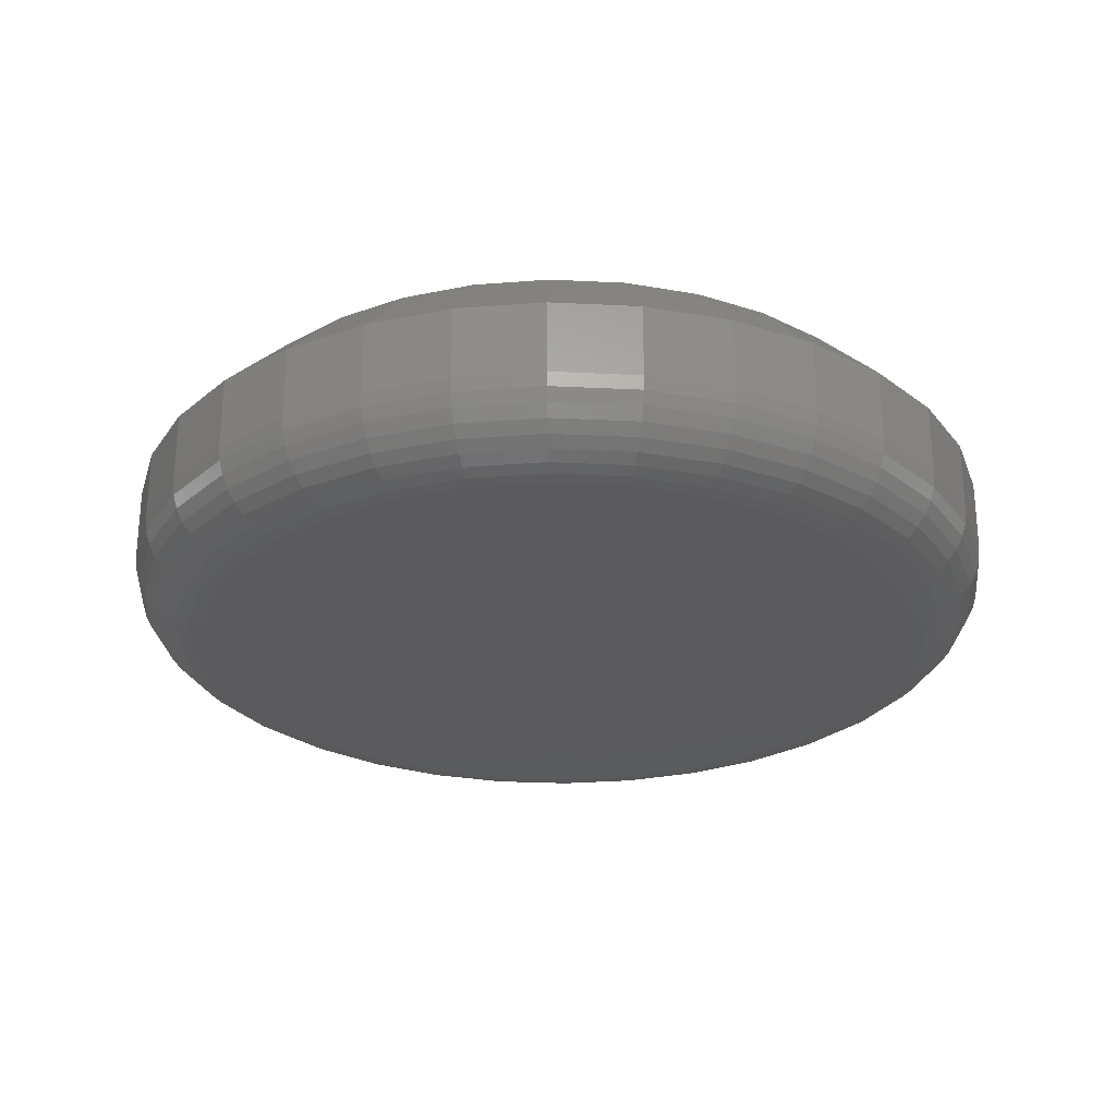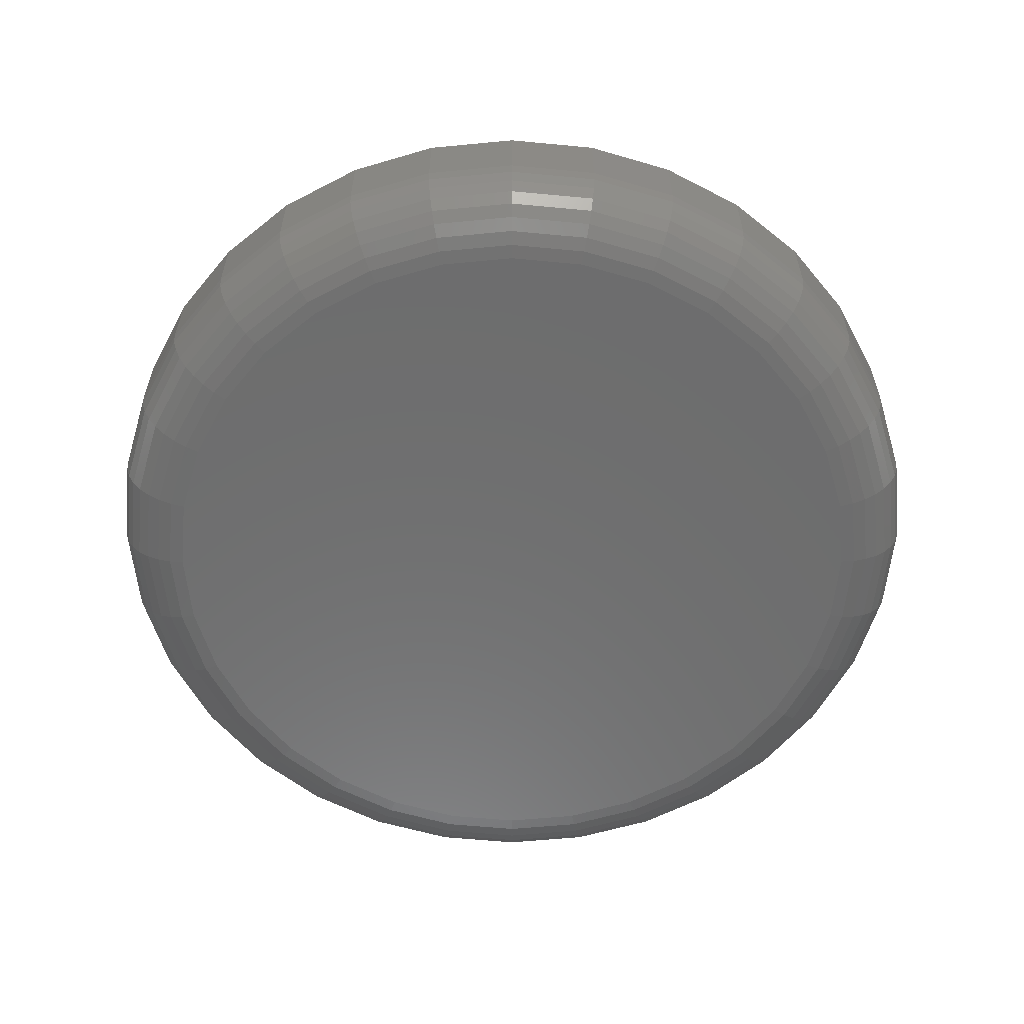
<metadata>
{"format":"stl","ext":"stl","renderer":"f3d","projection":"perspective","resolution":1024,"background":"white","views":[{"elev":-26.7,"azim":35.0,"up":"+Y"},{"elev":-59.3,"azim":-33.7,"up":"+Y"}]}
</metadata>
<code>
# stl→obj: 352 verts, 700 faces
v 0.05526 -0.007812 -1.567e-16
v 0.05526 -0.01562 -1.567e-16
v 0.05435 -0.007812 -0.009241
v 0.05435 -0.01562 -0.009241
v 0.05166 -0.007812 -0.01813
v 0.05166 -0.01562 -0.01813
v 0.04728 -0.007812 -0.02632
v 0.04728 -0.01562 -0.02632
v 0.04139 -0.007812 -0.03349
v 0.04139 -0.01562 -0.03349
v 0.03421 -0.007812 -0.03939
v 0.03421 -0.01562 -0.03939
v 0.02602 -0.007812 -0.04376
v 0.02602 -0.01562 -0.04376
v 0.01714 -0.007812 -0.04646
v 0.01714 -0.01562 -0.04646
v 0.007895 -0.007812 -0.04737
v 0.007895 -0.01562 -0.04737
v -0.001346 -0.007812 -0.04646
v -0.001346 -0.01562 -0.04646
v -0.01023 -0.007812 -0.04376
v -0.01023 -0.01562 -0.04376
v -0.01842 -0.007812 -0.03939
v -0.01842 -0.01562 -0.03939
v -0.0256 -0.007812 -0.03349
v -0.0256 -0.01562 -0.03349
v -0.03149 -0.007812 -0.02632
v -0.03149 -0.01562 -0.02632
v -0.03587 -0.007812 -0.01813
v -0.03587 -0.01562 -0.01813
v -0.03856 -0.007812 -0.009241
v -0.03856 -0.01562 -0.009241
v -0.03947 -0.007812 -2.61e-17
v -0.03947 -0.01562 -2.61e-17
v -0.03856 -0.007812 0.009241
v -0.03856 -0.01562 0.009241
v -0.03587 -0.007812 0.01813
v -0.03587 -0.01562 0.01813
v -0.03149 -0.007812 0.02632
v -0.03149 -0.01562 0.02632
v -0.0256 -0.007812 0.03349
v -0.0256 -0.01562 0.03349
v -0.01842 -0.007812 0.03939
v -0.01842 -0.01562 0.03939
v -0.01023 -0.007812 0.04376
v -0.01023 -0.01562 0.04376
v -0.001346 -0.007812 0.04646
v -0.001346 -0.01562 0.04646
v 0.007895 -0.007812 0.04737
v 0.007895 -0.01562 0.04737
v 0.01714 -0.007812 0.04646
v 0.01714 -0.01562 0.04646
v 0.02602 -0.007812 0.04376
v 0.02602 -0.01562 0.04376
v 0.03421 -0.007812 0.03939
v 0.03421 -0.01562 0.03939
v 0.04139 -0.007812 0.03349
v 0.04139 -0.01562 0.03349
v 0.04728 -0.007812 0.02632
v 0.04728 -0.01562 0.02632
v 0.05166 -0.007812 0.01813
v 0.05166 -0.01562 0.01813
v 0.05435 -0.007812 0.009241
v 0.05435 -0.01562 0.009241
v 0.007895 -0.02344 0.03956
v 0.0001778 -0.02344 0.0388
v -0.007243 -0.02344 0.03654
v 0.01561 -0.02344 0.0388
v 0.02303 -0.02344 0.03654
v -0.01408 -0.02344 0.03289
v 0.02987 -0.02344 0.03289
v -0.02008 -0.02344 0.02797
v 0.03587 -0.02344 0.02797
v -0.02499 -0.02344 0.02198
v 0.04078 -0.02344 0.02198
v -0.02865 -0.02344 0.01514
v 0.04444 -0.02344 0.01514
v -0.0309 -0.02344 0.007717
v 0.04669 -0.02344 0.007717
v 0.04669 -0.02344 -0.007717
v -0.02865 -0.02344 -0.01514
v 0.04444 -0.02344 -0.01514
v -0.02499 -0.02344 -0.02198
v 0.04078 -0.02344 -0.02198
v -0.02008 -0.02344 -0.02797
v 0.03587 -0.02344 -0.02797
v -0.01408 -0.02344 -0.03289
v 0.02987 -0.02344 -0.03289
v -0.007243 -0.02344 -0.03654
v 0.02303 -0.02344 -0.03654
v 0.0001778 -0.02344 -0.0388
v 0.007895 -0.02344 -0.03956
v 0.01561 -0.02344 -0.0388
v 0.04745 -0.02344 -6.659e-17
v -0.03166 -0.02344 -1.35e-16
v -0.0309 -0.02344 -0.007717
v -0.03319 -0.02329 -3.113e-17
v -0.0324 -0.02329 0.008014
v -0.03465 -0.02284 -3.46e-17
v -0.03383 -0.02284 0.0083
v -0.036 -0.02212 -3.461e-17
v -0.03516 -0.02212 0.008564
v -0.03719 -0.02115 -3.116e-17
v -0.03632 -0.02115 0.008795
v -0.03816 -0.01997 -3.117e-17
v -0.03727 -0.01997 0.008984
v -0.03888 -0.01861 -2.772e-17
v -0.03798 -0.01861 0.009125
v -0.03932 -0.01715 -3.121e-17
v -0.03842 -0.01715 0.009212
v 0.04819 -0.02329 0.008014
v 0.04897 -0.02329 -1.699e-16
v 0.04962 -0.02284 0.0083
v 0.05044 -0.02284 -1.699e-16
v 0.05095 -0.02212 0.008564
v 0.05179 -0.02212 -1.734e-16
v 0.05211 -0.02115 0.008795
v 0.05297 -0.02115 -1.803e-16
v 0.05306 -0.01997 0.008984
v 0.05395 -0.01997 -1.769e-16
v 0.05377 -0.01861 0.009125
v 0.05467 -0.01861 -1.838e-16
v 0.05421 -0.01715 0.009212
v 0.05511 -0.01715 -1.839e-16
v 0.04585 -0.02329 0.01572
v 0.0472 -0.02284 0.01628
v 0.04845 -0.02212 0.0168
v 0.04954 -0.02115 0.01725
v 0.05044 -0.01997 0.01762
v 0.05111 -0.01861 0.0179
v 0.05152 -0.01715 0.01807
v 0.04205 -0.02329 0.02282
v 0.04327 -0.02284 0.02364
v 0.04439 -0.02212 0.02439
v 0.04538 -0.02115 0.02505
v 0.04619 -0.01997 0.02559
v 0.04679 -0.01861 0.02599
v 0.04716 -0.01715 0.02623
v 0.03694 -0.02329 0.02905
v 0.03798 -0.02284 0.03008
v 0.03893 -0.02212 0.03104
v 0.03977 -0.02115 0.03188
v 0.04046 -0.01997 0.03256
v 0.04097 -0.01861 0.03307
v 0.04128 -0.01715 0.03339
v 0.03072 -0.02329 0.03416
v 0.03153 -0.02284 0.03538
v 0.03228 -0.02212 0.0365
v 0.03294 -0.02115 0.03748
v 0.03348 -0.01997 0.03829
v 0.03388 -0.01861 0.03889
v 0.03413 -0.01715 0.03926
v 0.02362 -0.02329 0.03795
v 0.02418 -0.02284 0.03931
v 0.02469 -0.02212 0.04055
v 0.02515 -0.02115 0.04165
v 0.02552 -0.01997 0.04255
v 0.02579 -0.01861 0.04321
v 0.02596 -0.01715 0.04362
v 0.01591 -0.02329 0.04029
v 0.01619 -0.02284 0.04173
v 0.01646 -0.02212 0.04305
v 0.01669 -0.02115 0.04421
v 0.01688 -0.01997 0.04517
v 0.01702 -0.01861 0.04587
v 0.01711 -0.01715 0.04631
v 0.007895 -0.02329 0.04108
v 0.007895 -0.02284 0.04255
v 0.007895 -0.02212 0.0439
v 0.007895 -0.02115 0.04508
v 0.007895 -0.01997 0.04605
v 0.007895 -0.01861 0.04677
v 0.007895 -0.01715 0.04722
v -0.0001196 -0.02329 0.04029
v -0.0004055 -0.02284 0.04173
v -0.000669 -0.02212 0.04305
v -0.0009 -0.02115 0.04421
v -0.00109 -0.01997 0.04517
v -0.00123 -0.01861 0.04587
v -0.001317 -0.01715 0.04631
v -0.007826 -0.02329 0.03795
v -0.008387 -0.02284 0.03931
v -0.008904 -0.02212 0.04055
v -0.009357 -0.02115 0.04165
v -0.009729 -0.01997 0.04255
v -0.01 -0.01861 0.04321
v -0.01017 -0.01715 0.04362
v -0.01493 -0.02329 0.03416
v -0.01574 -0.02284 0.03538
v -0.01649 -0.02212 0.0365
v -0.01715 -0.02115 0.03748
v -0.01769 -0.01997 0.03829
v -0.01809 -0.01861 0.03889
v -0.01834 -0.01715 0.03926
v -0.02115 -0.02329 0.02905
v -0.02219 -0.02284 0.03008
v -0.02314 -0.02212 0.03104
v -0.02398 -0.02115 0.03188
v -0.02467 -0.01997 0.03256
v -0.02518 -0.01861 0.03307
v -0.02549 -0.01715 0.03339
v -0.02626 -0.02329 0.02282
v -0.02748 -0.02284 0.02364
v -0.0286 -0.02212 0.02439
v -0.02959 -0.02115 0.02505
v -0.0304 -0.01997 0.02559
v -0.031 -0.01861 0.02599
v -0.03137 -0.01715 0.02623
v -0.03006 -0.02329 0.01572
v -0.03141 -0.02284 0.01628
v -0.03266 -0.02212 0.0168
v -0.03375 -0.02115 0.01725
v -0.03465 -0.01997 0.01762
v -0.03532 -0.01861 0.0179
v -0.03573 -0.01715 0.01807
v 0.04819 -0.02329 -0.008014
v 0.04962 -0.02284 -0.0083
v 0.05095 -0.02212 -0.008564
v 0.05211 -0.02115 -0.008795
v 0.05306 -0.01997 -0.008984
v 0.05377 -0.01861 -0.009125
v 0.05421 -0.01715 -0.009212
v -0.0324 -0.02329 -0.008014
v -0.03383 -0.02284 -0.0083
v -0.03516 -0.02212 -0.008564
v -0.03632 -0.02115 -0.008795
v -0.03727 -0.01997 -0.008984
v -0.03798 -0.01861 -0.009125
v -0.03842 -0.01715 -0.009212
v -0.03006 -0.02329 -0.01572
v -0.03141 -0.02284 -0.01628
v -0.03266 -0.02212 -0.0168
v -0.03375 -0.02115 -0.01725
v -0.03465 -0.01997 -0.01762
v -0.03532 -0.01861 -0.0179
v -0.03573 -0.01715 -0.01807
v -0.02626 -0.02329 -0.02282
v -0.02748 -0.02284 -0.02364
v -0.0286 -0.02212 -0.02439
v -0.02959 -0.02115 -0.02505
v -0.0304 -0.01997 -0.02559
v -0.031 -0.01861 -0.02599
v -0.03137 -0.01715 -0.02623
v -0.02115 -0.02329 -0.02905
v -0.02219 -0.02284 -0.03008
v -0.02314 -0.02212 -0.03104
v -0.02398 -0.02115 -0.03188
v -0.02467 -0.01997 -0.03256
v -0.02518 -0.01861 -0.03307
v -0.02549 -0.01715 -0.03339
v -0.01493 -0.02329 -0.03416
v -0.01574 -0.02284 -0.03538
v -0.01649 -0.02212 -0.0365
v -0.01715 -0.02115 -0.03748
v -0.01769 -0.01997 -0.03829
v -0.01809 -0.01861 -0.03889
v -0.01834 -0.01715 -0.03926
v -0.007826 -0.02329 -0.03795
v -0.008387 -0.02284 -0.03931
v -0.008904 -0.02212 -0.04055
v -0.009357 -0.02115 -0.04165
v -0.009729 -0.01997 -0.04255
v -0.01 -0.01861 -0.04321
v -0.01017 -0.01715 -0.04362
v -0.0001196 -0.02329 -0.04029
v -0.0004055 -0.02284 -0.04173
v -0.000669 -0.02212 -0.04305
v -0.0009 -0.02115 -0.04421
v -0.00109 -0.01997 -0.04517
v -0.00123 -0.01861 -0.04587
v -0.001317 -0.01715 -0.04631
v 0.007895 -0.02329 -0.04108
v 0.007895 -0.02284 -0.04255
v 0.007895 -0.02212 -0.0439
v 0.007895 -0.02115 -0.04508
v 0.007895 -0.01997 -0.04605
v 0.007895 -0.01861 -0.04677
v 0.007895 -0.01715 -0.04722
v 0.01591 -0.02329 -0.04029
v 0.01619 -0.02284 -0.04173
v 0.01646 -0.02212 -0.04305
v 0.01669 -0.02115 -0.04421
v 0.01688 -0.01997 -0.04517
v 0.01702 -0.01861 -0.04587
v 0.01711 -0.01715 -0.04631
v 0.02362 -0.02329 -0.03795
v 0.02418 -0.02284 -0.03931
v 0.02469 -0.02212 -0.04055
v 0.02515 -0.02115 -0.04165
v 0.02552 -0.01997 -0.04255
v 0.02579 -0.01861 -0.04321
v 0.02596 -0.01715 -0.04362
v 0.03072 -0.02329 -0.03416
v 0.03153 -0.02284 -0.03538
v 0.03228 -0.02212 -0.0365
v 0.03294 -0.02115 -0.03748
v 0.03348 -0.01997 -0.03829
v 0.03388 -0.01861 -0.03889
v 0.03413 -0.01715 -0.03926
v 0.03694 -0.02329 -0.02905
v 0.03798 -0.02284 -0.03008
v 0.03893 -0.02212 -0.03104
v 0.03977 -0.02115 -0.03188
v 0.04046 -0.01997 -0.03256
v 0.04097 -0.01861 -0.03307
v 0.04128 -0.01715 -0.03339
v 0.04205 -0.02329 -0.02282
v 0.04327 -0.02284 -0.02364
v 0.04439 -0.02212 -0.02439
v 0.04538 -0.02115 -0.02505
v 0.04619 -0.01997 -0.02559
v 0.04679 -0.01861 -0.02599
v 0.04716 -0.01715 -0.02623
v 0.04585 -0.02329 -0.01572
v 0.0472 -0.02284 -0.01628
v 0.04845 -0.02212 -0.0168
v 0.04954 -0.02115 -0.01725
v 0.05044 -0.01997 -0.01762
v 0.05111 -0.01861 -0.0179
v 0.05152 -0.01715 -0.01807
v -0.007243 8.246e-17 0.03654
v 0.0001778 8.329e-17 0.0388
v 0.007895 8.414e-17 0.03956
v 0.01561 8.5e-17 0.0388
v 0.02303 8.582e-17 0.03654
v -0.01408 8.17e-17 0.03289
v 0.02987 8.658e-17 0.03289
v -0.02008 8.104e-17 0.02797
v 0.03587 8.725e-17 0.02797
v -0.02499 8.049e-17 0.02198
v 0.04078 8.779e-17 0.02198
v -0.02865 8.009e-17 0.01514
v 0.04444 8.82e-17 0.01514
v -0.0309 7.984e-17 0.007717
v 0.04669 8.845e-17 0.007717
v 0.04444 8.82e-17 -0.01514
v -0.02865 8.009e-17 -0.01514
v 0.04669 8.845e-17 -0.007717
v -0.02499 8.049e-17 -0.02198
v 0.04078 8.779e-17 -0.02198
v -0.02008 8.104e-17 -0.02797
v 0.03587 8.725e-17 -0.02797
v -0.01408 8.17e-17 -0.03289
v 0.02987 8.658e-17 -0.03289
v -0.007243 8.246e-17 -0.03654
v 0.02303 8.582e-17 -0.03654
v 0.0001778 8.329e-17 -0.0388
v 0.007895 8.414e-17 -0.03956
v 0.01561 8.5e-17 -0.0388
v -0.0309 7.984e-17 -0.007717
v -0.03166 7.975e-17 -1.35e-16
v 0.04745 8.853e-17 -6.659e-17
f 1 2 3
f 3 2 4
f 3 4 5
f 5 4 6
f 5 6 7
f 7 6 8
f 7 8 9
f 9 8 10
f 9 10 11
f 11 10 12
f 11 12 13
f 13 12 14
f 13 14 15
f 15 14 16
f 15 16 17
f 17 16 18
f 17 18 19
f 19 18 20
f 19 20 21
f 21 20 22
f 21 22 23
f 23 22 24
f 23 24 25
f 25 24 26
f 25 26 27
f 27 26 28
f 27 28 29
f 29 28 30
f 29 30 31
f 31 30 32
f 31 32 33
f 33 32 34
f 33 34 35
f 35 34 36
f 35 36 37
f 37 36 38
f 37 38 39
f 39 38 40
f 39 40 41
f 41 40 42
f 41 42 43
f 43 42 44
f 43 44 45
f 45 44 46
f 45 46 47
f 47 46 48
f 47 48 49
f 49 48 50
f 49 50 51
f 51 50 52
f 51 52 53
f 53 52 54
f 53 54 55
f 55 54 56
f 55 56 57
f 57 56 58
f 57 58 59
f 59 58 60
f 59 60 61
f 61 60 62
f 61 62 63
f 63 62 64
f 63 64 1
f 1 64 2
f 65 66 67
f 68 65 67
f 68 67 69
f 69 67 70
f 69 70 71
f 71 70 72
f 71 72 73
f 73 72 74
f 73 74 75
f 75 74 76
f 75 76 77
f 77 76 78
f 77 78 79
f 80 81 82
f 82 81 83
f 82 83 84
f 84 83 85
f 84 85 86
f 86 85 87
f 86 87 88
f 88 87 89
f 88 89 90
f 90 89 91
f 90 91 92
f 90 92 93
f 79 78 94
f 94 78 95
f 94 95 80
f 80 95 96
f 80 96 81
f 95 78 97
f 97 78 98
f 97 98 99
f 99 98 100
f 99 100 101
f 101 100 102
f 101 102 103
f 103 102 104
f 103 104 105
f 105 104 106
f 105 106 107
f 107 106 108
f 107 108 109
f 109 108 110
f 109 110 34
f 34 110 36
f 79 94 111
f 111 94 112
f 111 112 113
f 113 112 114
f 113 114 115
f 115 114 116
f 115 116 117
f 117 116 118
f 117 118 119
f 119 118 120
f 119 120 121
f 121 120 122
f 121 122 123
f 123 122 124
f 123 124 64
f 64 124 2
f 77 79 125
f 125 79 111
f 125 111 126
f 126 111 113
f 126 113 127
f 127 113 115
f 127 115 128
f 128 115 117
f 128 117 129
f 129 117 119
f 129 119 130
f 130 119 121
f 130 121 131
f 131 121 123
f 131 123 62
f 62 123 64
f 75 77 132
f 132 77 125
f 132 125 133
f 133 125 126
f 133 126 134
f 134 126 127
f 134 127 135
f 135 127 128
f 135 128 136
f 136 128 129
f 136 129 137
f 137 129 130
f 137 130 138
f 138 130 131
f 138 131 60
f 60 131 62
f 73 75 139
f 139 75 132
f 139 132 140
f 140 132 133
f 140 133 141
f 141 133 134
f 141 134 142
f 142 134 135
f 142 135 143
f 143 135 136
f 143 136 144
f 144 136 137
f 144 137 145
f 145 137 138
f 145 138 58
f 58 138 60
f 71 73 146
f 146 73 139
f 146 139 147
f 147 139 140
f 147 140 148
f 148 140 141
f 148 141 149
f 149 141 142
f 149 142 150
f 150 142 143
f 150 143 151
f 151 143 144
f 151 144 152
f 152 144 145
f 152 145 56
f 56 145 58
f 69 71 153
f 153 71 146
f 153 146 154
f 154 146 147
f 154 147 155
f 155 147 148
f 155 148 156
f 156 148 149
f 156 149 157
f 157 149 150
f 157 150 158
f 158 150 151
f 158 151 159
f 159 151 152
f 159 152 54
f 54 152 56
f 68 69 160
f 160 69 153
f 160 153 161
f 161 153 154
f 161 154 162
f 162 154 155
f 162 155 163
f 163 155 156
f 163 156 164
f 164 156 157
f 164 157 165
f 165 157 158
f 165 158 166
f 166 158 159
f 166 159 52
f 52 159 54
f 65 68 167
f 167 68 160
f 167 160 168
f 168 160 161
f 168 161 169
f 169 161 162
f 169 162 170
f 170 162 163
f 170 163 171
f 171 163 164
f 171 164 172
f 172 164 165
f 172 165 173
f 173 165 166
f 173 166 50
f 50 166 52
f 66 65 174
f 174 65 167
f 174 167 175
f 175 167 168
f 175 168 176
f 176 168 169
f 176 169 177
f 177 169 170
f 177 170 178
f 178 170 171
f 178 171 179
f 179 171 172
f 179 172 180
f 180 172 173
f 180 173 48
f 48 173 50
f 67 66 181
f 181 66 174
f 181 174 182
f 182 174 175
f 182 175 183
f 183 175 176
f 183 176 184
f 184 176 177
f 184 177 185
f 185 177 178
f 185 178 186
f 186 178 179
f 186 179 187
f 187 179 180
f 187 180 46
f 46 180 48
f 70 67 188
f 188 67 181
f 188 181 189
f 189 181 182
f 189 182 190
f 190 182 183
f 190 183 191
f 191 183 184
f 191 184 192
f 192 184 185
f 192 185 193
f 193 185 186
f 193 186 194
f 194 186 187
f 194 187 44
f 44 187 46
f 72 70 195
f 195 70 188
f 195 188 196
f 196 188 189
f 196 189 197
f 197 189 190
f 197 190 198
f 198 190 191
f 198 191 199
f 199 191 192
f 199 192 200
f 200 192 193
f 200 193 201
f 201 193 194
f 201 194 42
f 42 194 44
f 74 72 202
f 202 72 195
f 202 195 203
f 203 195 196
f 203 196 204
f 204 196 197
f 204 197 205
f 205 197 198
f 205 198 206
f 206 198 199
f 206 199 207
f 207 199 200
f 207 200 208
f 208 200 201
f 208 201 40
f 40 201 42
f 76 74 209
f 209 74 202
f 209 202 210
f 210 202 203
f 210 203 211
f 211 203 204
f 211 204 212
f 212 204 205
f 212 205 213
f 213 205 206
f 213 206 214
f 214 206 207
f 214 207 215
f 215 207 208
f 215 208 38
f 38 208 40
f 78 76 98
f 98 76 209
f 98 209 100
f 100 209 210
f 100 210 102
f 102 210 211
f 102 211 104
f 104 211 212
f 104 212 106
f 106 212 213
f 106 213 108
f 108 213 214
f 108 214 110
f 110 214 215
f 110 215 36
f 36 215 38
f 94 80 112
f 112 80 216
f 112 216 114
f 114 216 217
f 114 217 116
f 116 217 218
f 116 218 118
f 118 218 219
f 118 219 120
f 120 219 220
f 120 220 122
f 122 220 221
f 122 221 124
f 124 221 222
f 124 222 2
f 2 222 4
f 96 95 223
f 223 95 97
f 223 97 224
f 224 97 99
f 224 99 225
f 225 99 101
f 225 101 226
f 226 101 103
f 226 103 227
f 227 103 105
f 227 105 228
f 228 105 107
f 228 107 229
f 229 107 109
f 229 109 32
f 32 109 34
f 81 96 230
f 230 96 223
f 230 223 231
f 231 223 224
f 231 224 232
f 232 224 225
f 232 225 233
f 233 225 226
f 233 226 234
f 234 226 227
f 234 227 235
f 235 227 228
f 235 228 236
f 236 228 229
f 236 229 30
f 30 229 32
f 83 81 237
f 237 81 230
f 237 230 238
f 238 230 231
f 238 231 239
f 239 231 232
f 239 232 240
f 240 232 233
f 240 233 241
f 241 233 234
f 241 234 242
f 242 234 235
f 242 235 243
f 243 235 236
f 243 236 28
f 28 236 30
f 85 83 244
f 244 83 237
f 244 237 245
f 245 237 238
f 245 238 246
f 246 238 239
f 246 239 247
f 247 239 240
f 247 240 248
f 248 240 241
f 248 241 249
f 249 241 242
f 249 242 250
f 250 242 243
f 250 243 26
f 26 243 28
f 87 85 251
f 251 85 244
f 251 244 252
f 252 244 245
f 252 245 253
f 253 245 246
f 253 246 254
f 254 246 247
f 254 247 255
f 255 247 248
f 255 248 256
f 256 248 249
f 256 249 257
f 257 249 250
f 257 250 24
f 24 250 26
f 89 87 258
f 258 87 251
f 258 251 259
f 259 251 252
f 259 252 260
f 260 252 253
f 260 253 261
f 261 253 254
f 261 254 262
f 262 254 255
f 262 255 263
f 263 255 256
f 263 256 264
f 264 256 257
f 264 257 22
f 22 257 24
f 91 89 265
f 265 89 258
f 265 258 266
f 266 258 259
f 266 259 267
f 267 259 260
f 267 260 268
f 268 260 261
f 268 261 269
f 269 261 262
f 269 262 270
f 270 262 263
f 270 263 271
f 271 263 264
f 271 264 20
f 20 264 22
f 92 91 272
f 272 91 265
f 272 265 273
f 273 265 266
f 273 266 274
f 274 266 267
f 274 267 275
f 275 267 268
f 275 268 276
f 276 268 269
f 276 269 277
f 277 269 270
f 277 270 278
f 278 270 271
f 278 271 18
f 18 271 20
f 93 92 279
f 279 92 272
f 279 272 280
f 280 272 273
f 280 273 281
f 281 273 274
f 281 274 282
f 282 274 275
f 282 275 283
f 283 275 276
f 283 276 284
f 284 276 277
f 284 277 285
f 285 277 278
f 285 278 16
f 16 278 18
f 90 93 286
f 286 93 279
f 286 279 287
f 287 279 280
f 287 280 288
f 288 280 281
f 288 281 289
f 289 281 282
f 289 282 290
f 290 282 283
f 290 283 291
f 291 283 284
f 291 284 292
f 292 284 285
f 292 285 14
f 14 285 16
f 88 90 293
f 293 90 286
f 293 286 294
f 294 286 287
f 294 287 295
f 295 287 288
f 295 288 296
f 296 288 289
f 296 289 297
f 297 289 290
f 297 290 298
f 298 290 291
f 298 291 299
f 299 291 292
f 299 292 12
f 12 292 14
f 86 88 300
f 300 88 293
f 300 293 301
f 301 293 294
f 301 294 302
f 302 294 295
f 302 295 303
f 303 295 296
f 303 296 304
f 304 296 297
f 304 297 305
f 305 297 298
f 305 298 306
f 306 298 299
f 306 299 10
f 10 299 12
f 84 86 307
f 307 86 300
f 307 300 308
f 308 300 301
f 308 301 309
f 309 301 302
f 309 302 310
f 310 302 303
f 310 303 311
f 311 303 304
f 311 304 312
f 312 304 305
f 312 305 313
f 313 305 306
f 313 306 8
f 8 306 10
f 82 84 314
f 314 84 307
f 314 307 315
f 315 307 308
f 315 308 316
f 316 308 309
f 316 309 317
f 317 309 310
f 317 310 318
f 318 310 311
f 318 311 319
f 319 311 312
f 319 312 320
f 320 312 313
f 320 313 6
f 6 313 8
f 80 82 216
f 216 82 314
f 216 314 217
f 217 314 315
f 217 315 218
f 218 315 316
f 218 316 219
f 219 316 317
f 219 317 220
f 220 317 318
f 220 318 221
f 221 318 319
f 221 319 222
f 222 319 320
f 222 320 4
f 4 320 6
f 321 322 323
f 321 323 324
f 325 321 324
f 326 321 325
f 327 326 325
f 328 326 327
f 329 328 327
f 330 328 329
f 331 330 329
f 332 330 331
f 333 332 331
f 334 332 333
f 335 334 333
f 336 337 338
f 339 337 336
f 340 339 336
f 341 339 340
f 342 341 340
f 343 341 342
f 344 343 342
f 345 343 344
f 346 345 344
f 347 345 346
f 348 347 346
f 349 348 346
f 337 350 338
f 338 350 351
f 338 351 352
f 352 351 334
f 352 334 335
f 352 63 1
f 352 335 63
f 33 334 351
f 33 35 334
f 333 61 63
f 333 63 335
f 331 57 59
f 59 61 331
f 331 61 333
f 325 53 55
f 325 55 327
f 55 329 327
f 324 49 51
f 51 53 324
f 324 53 325
f 321 45 47
f 321 47 322
f 47 323 322
f 326 41 43
f 43 45 326
f 326 45 321
f 332 37 39
f 332 39 330
f 39 328 330
f 35 37 334
f 334 37 332
f 57 331 329
f 329 55 57
f 49 324 323
f 323 47 49
f 41 326 328
f 328 39 41
f 351 31 33
f 351 350 31
f 1 338 352
f 1 3 338
f 337 29 31
f 337 31 350
f 339 25 27
f 27 29 339
f 339 29 337
f 345 21 23
f 345 23 343
f 23 341 343
f 347 17 19
f 19 21 347
f 347 21 345
f 346 13 15
f 346 15 349
f 15 348 349
f 344 9 11
f 11 13 344
f 344 13 346
f 336 5 7
f 336 7 340
f 7 342 340
f 3 5 338
f 338 5 336
f 25 339 341
f 341 23 25
f 17 347 348
f 348 15 17
f 9 344 342
f 342 7 9

</code>
